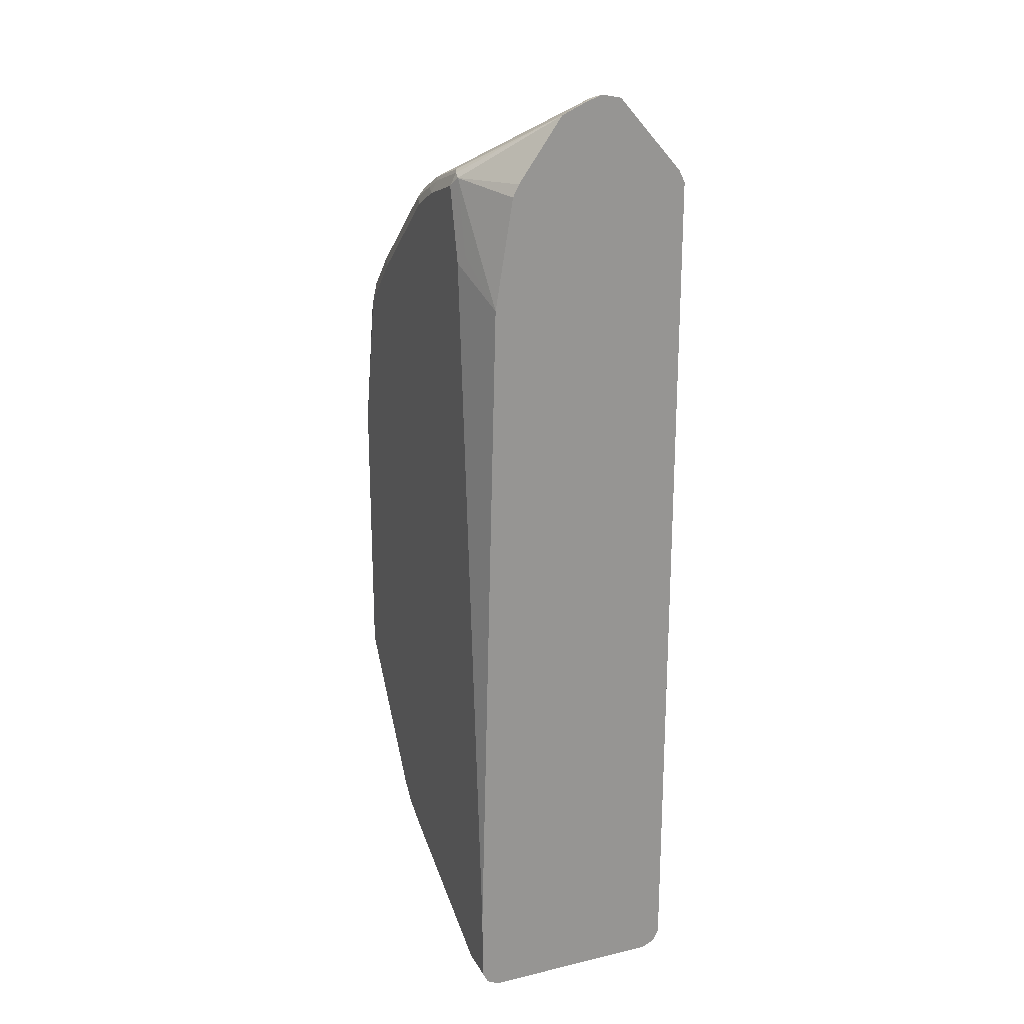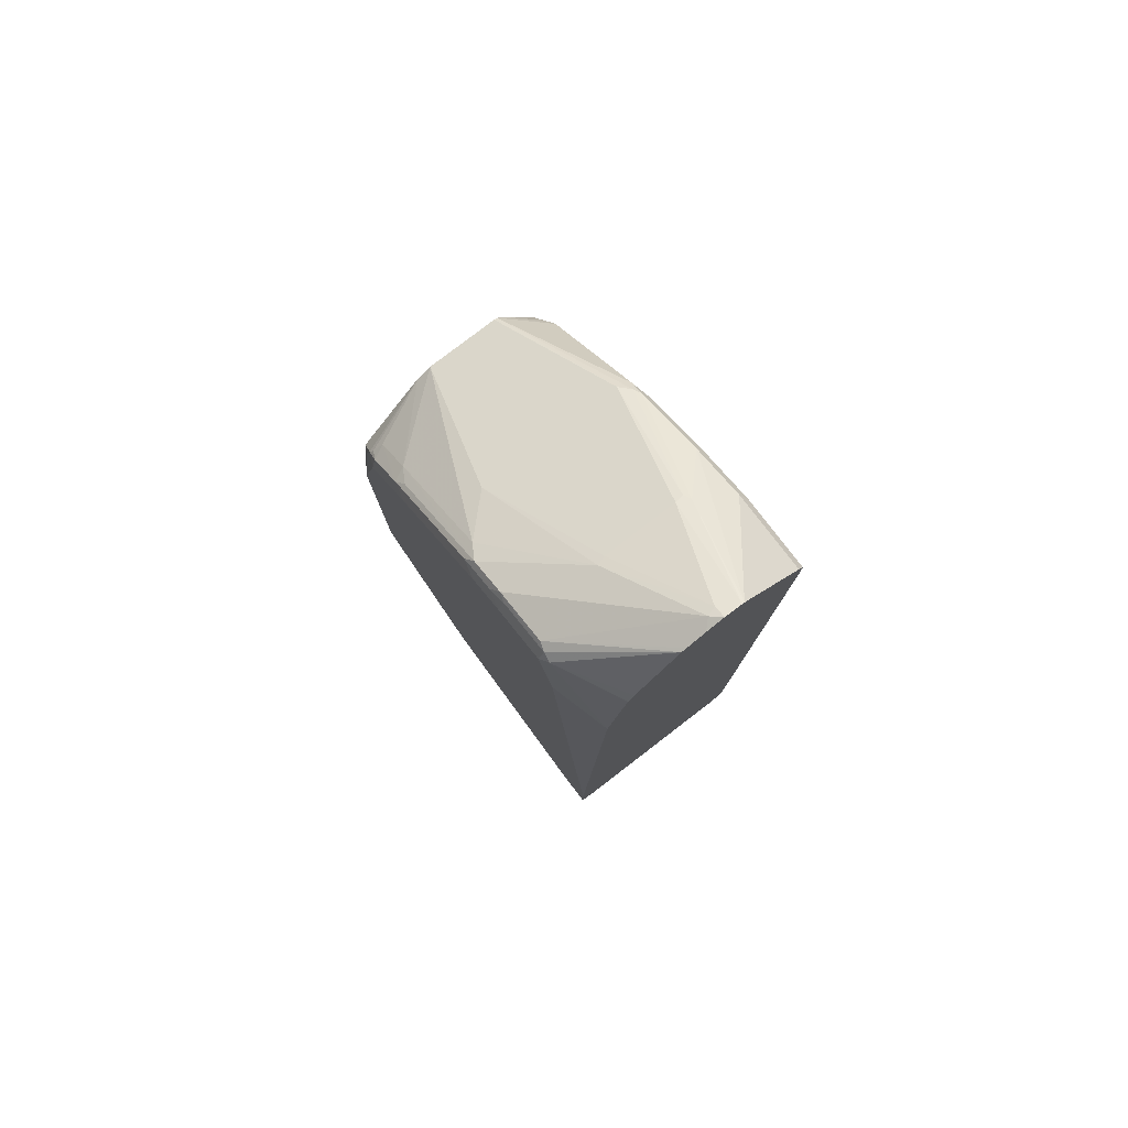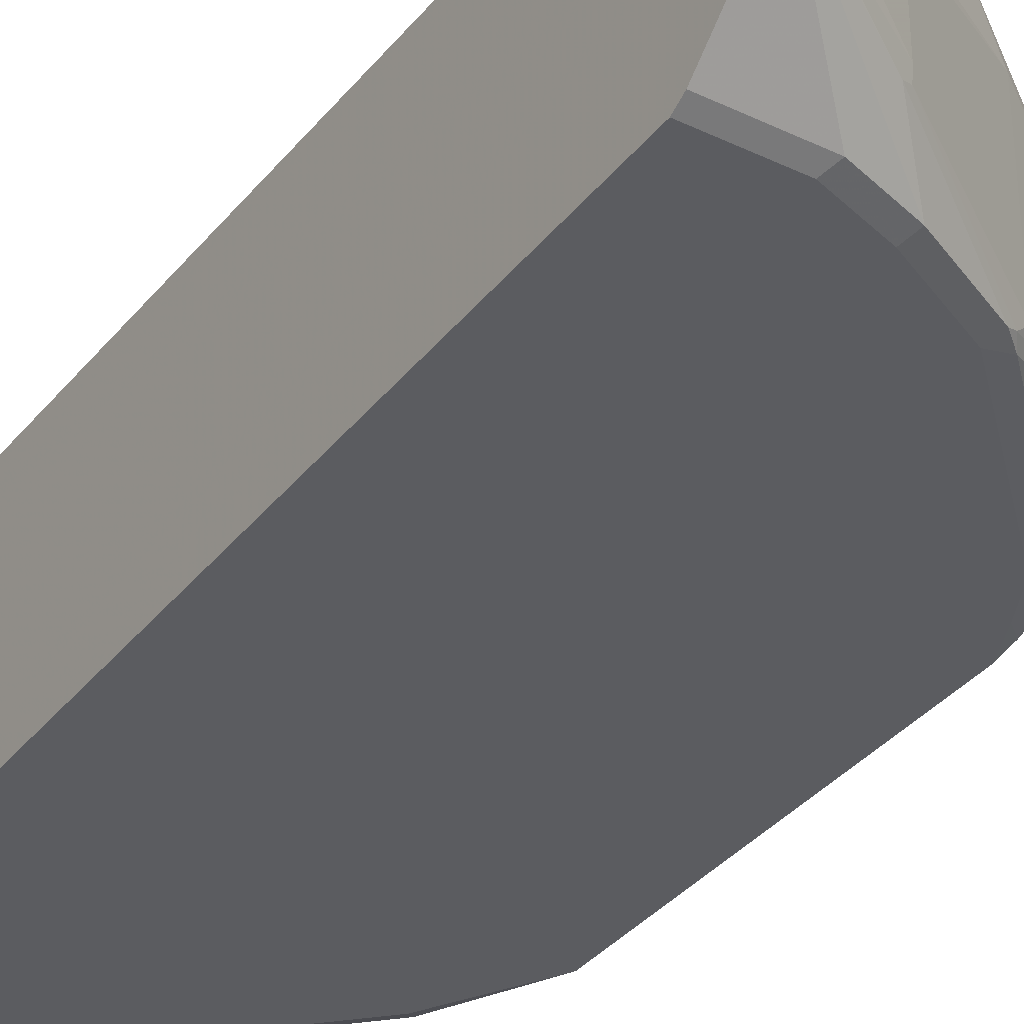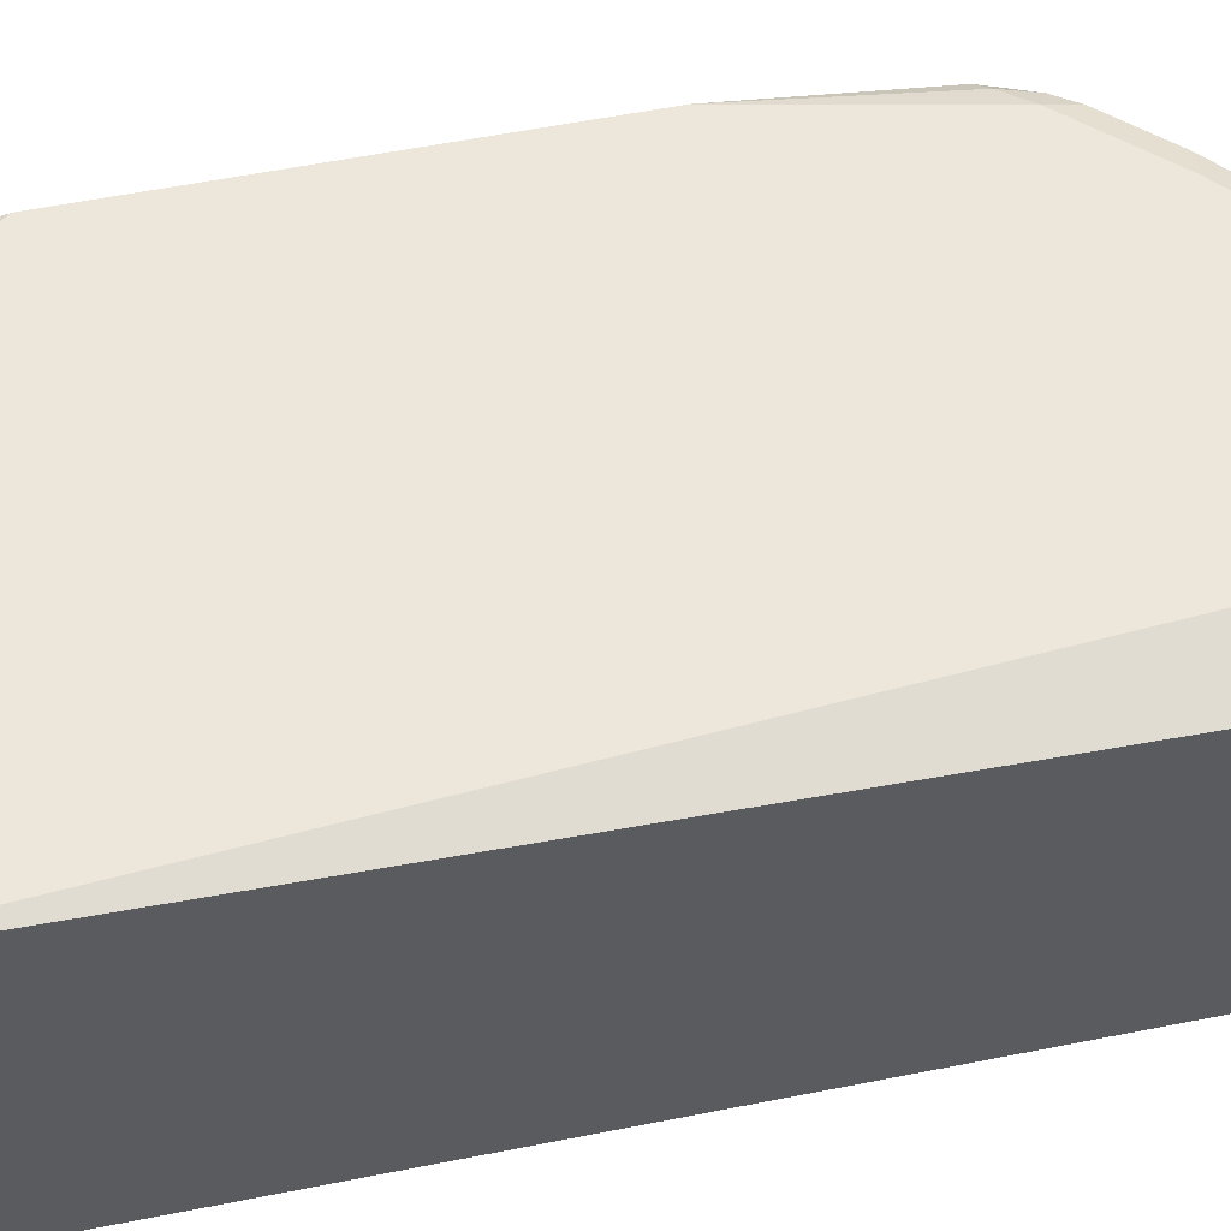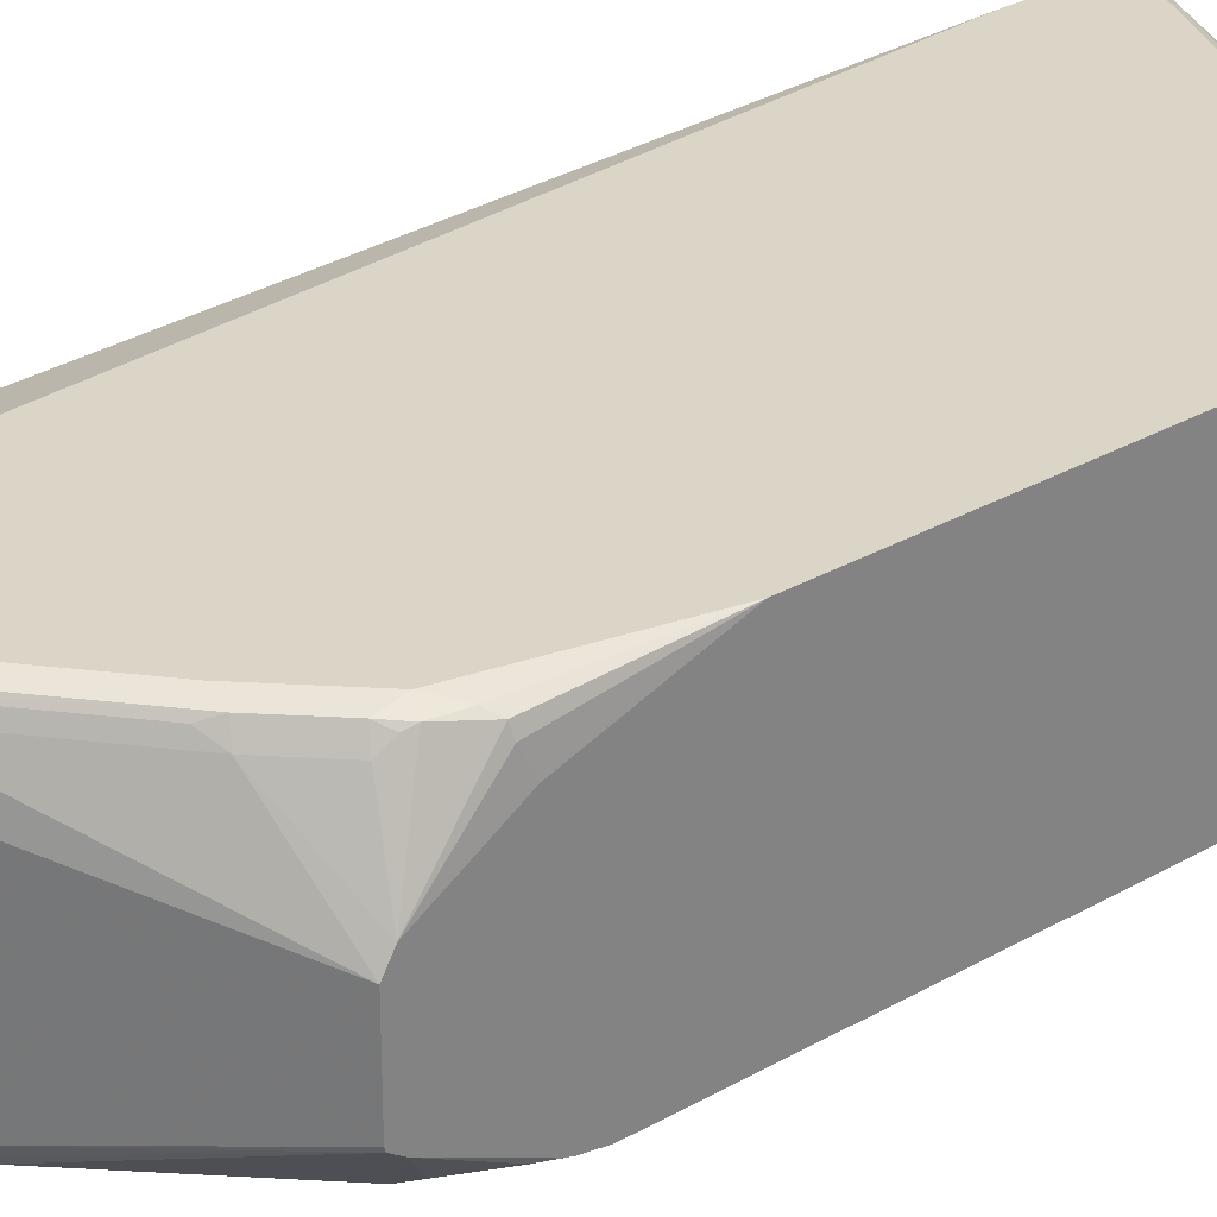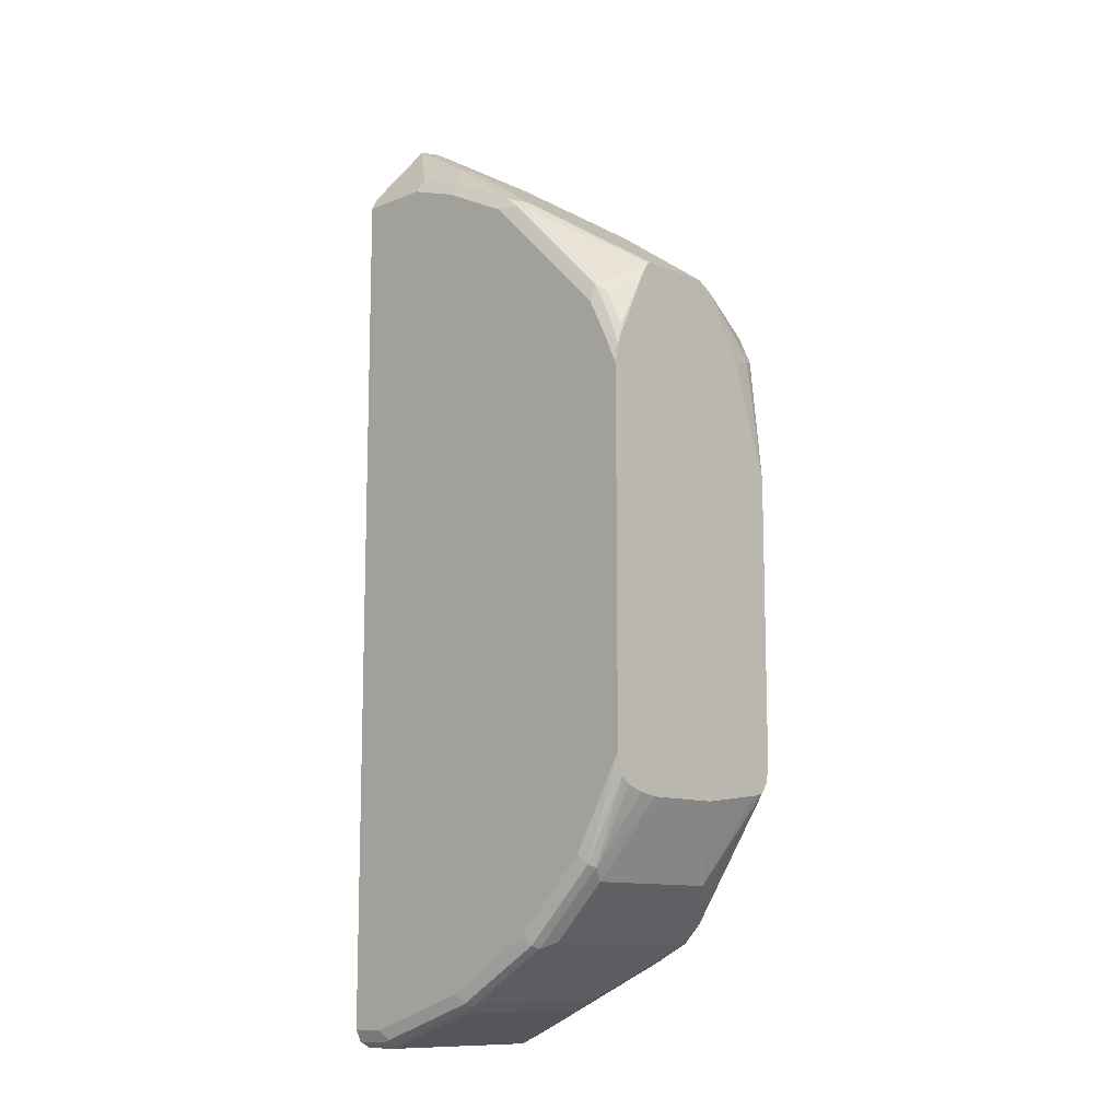
<metadata>
{"format":"obj","ext":"obj","renderer":"f3d","projection":"perspective","resolution":1024,"background":"white","views":[{"elev":22.2,"azim":-112.3,"up":"+Z"},{"elev":79.6,"azim":-127.5,"up":"+Z"},{"elev":-34.8,"azim":-32.5,"up":"+Y"},{"elev":51.2,"azim":-102.6,"up":"+Y"},{"elev":29.5,"azim":49.8,"up":"+Y"},{"elev":-11.3,"azim":44.3,"up":"+Z"}]}
</metadata>
<code>
v 0.04135 0.2655 0.5512
v 0.04135 0.266 0.5512
v 0.04135 0.2618 0.5504
v 0.0434 0.2451 0.5462
v 0.05448 0.2655 0.5446
v 0.05108 0.2757 0.5462
v 0.04135 0.2855 0.5438
v 0.04135 0.2451 0.5468
v 0.04135 0.243 0.5462
v 0.1498 0.211 0.4833
v 0.1583 0.2145 0.4798
v 0.1566 0.2247 0.4833
v 0.1566 0.3063 0.4833
v 0.1532 0.3166 0.485
v 0.04135 0.3063 0.5347
v 0.194 0.3982 0.4441
v 0.1328 0.3982 0.4645
v 0.04135 0.1702 0.4629
v 0.1293 0.1702 0.4629
v 0.1906 0.1702 0.4424
v 0.2315 0.1702 0.422
v 0.2723 0.1702 0.4016
v 0.2808 0.1736 0.3981
v 0.2927 0.1838 0.3948
v 0.2927 0.3472 0.3948
v 0.2519 0.388 0.4152
v 0.2349 0.3982 0.4237
v 0.04135 0.3116 0.5321
v 0.1838 0.4016 0.4424
v 0.1225 0.4016 0.4629
v 0.2043 0.4033 0.4314
v 0.04135 0.1634 0.4493
v 0.1225 0.1634 0.4493
v 0.1838 0.1634 0.4288
v 0.2247 0.1634 0.4084
v 0.2655 0.1634 0.388
v 0.2885 0.1685 0.388
v 0.4456 0.2172 0.2932
v 0.4456 0.2209 0.2942
v 0.4456 0.3026 0.2942
v 0.3744 0.388 0.3131
v 0.3574 0.3982 0.3216
v 0.3676 0.4033 0.3089
v 0.2451 0.4033 0.411
v 0.1123 0.4033 0.4594
v 0.04135 0.3608 0.4629
v 0.1838 0.4085 0.4288
v 0.1225 0.4085 0.4493
v 0.2247 0.4085 0.4084
v 0.04135 0.1634 -0.5309
v 0.2859 0.1634 0.3676
v 0.3089 0.1685 0.3676
v 0.3905 0.1685 0.2859
v 0.411 0.1685 0.2654
v 0.4456 0.2091 0.281
v 0.4456 0.3192 0.2846
v 0.4152 0.388 0.2723
v 0.4084 0.4033 0.268
v 0.3676 0.4085 0.2859
v 0.3472 0.4085 0.3063
v 0.04135 0.3676 0.4493
v 0.09192 0.4033 0.3777
v 0.04135 0.388 0.3267
v 0.1021 0.4085 0.3676
v 0.04135 0.1636 -0.5312
v 0.08171 0.1634 -0.5309
v 0.3676 0.1634 0.2859
v 0.4084 0.1634 0.245
v 0.4314 0.1685 0.2246
v 0.4237 0.1736 0.2552
v 0.4442 0.1736 0.2143
v 0.4456 0.1763 0.2116
v 0.4186 0.3982 0.2603
v 0.4456 0.3659 0.208
v 0.4425 0.388 0.2178
v 0.4391 0.3982 0.2195
v 0.422 0.4016 0.2518
v 0.4084 0.4085 0.245
v 0.04135 0.4085 -0.4492
v 0.04135 0.1702 -0.5445
v 0.09192 0.1685 -0.5412
v 0.1532 0.1685 -0.5208
v 0.2043 0.1634 -0.4901
v 0.4289 0.1634 0.2042
v 0.4456 0.1671 0.1893
v 0.4456 0.1696 0.1975
v 0.4456 0.4085 0.08159
v 0.4289 0.4033 0.2272
v 0.04135 0.4085 -0.5309
v 0.08171 0.1702 -0.5445
v 0.04135 0.1705 -0.5447
v 0.08171 0.1838 -0.5514
v 0.09532 0.177 -0.5445
v 0.1566 0.177 -0.5241
v 0.2179 0.177 -0.5037
v 0.2145 0.1685 -0.5003
v 0.3165 0.1685 -0.4391
v 0.3063 0.1634 -0.4288
v 0.4456 0.1634 0.1671
v 0.4456 0.4085 -0.245
v 0.08171 0.4085 -0.5309
v 0.04135 0.4082 -0.5314
v 0.04135 0.1838 -0.5514
v 0.2043 0.1838 -0.5105
v 0.08171 0.388 -0.5514
v 0.2315 0.1906 -0.4969
v 0.3336 0.1906 -0.4356
v 0.3199 0.177 -0.4424
v 0.337 0.1685 -0.4187
v 0.3268 0.1634 -0.4084
v 0.4456 0.1634 -0.245
v 0.4456 0.4051 -0.2621
v 0.3438 0.405 -0.405
v 0.3268 0.4085 -0.4084
v 0.0749 0.4016 -0.5445
v 0.2655 0.4085 -0.4492
v 0.2587 0.4016 -0.4629
v 0.04135 0.4016 -0.5445
v 0.04135 0.388 -0.5514
v 0.2043 0.3472 -0.5105
v 0.09192 0.3982 -0.5412
v 0.1089 0.3948 -0.5377
v 0.2315 0.354 -0.4969
v 0.3948 0.1906 -0.3744
v 0.3404 0.177 -0.422
v 0.3336 0.3948 -0.4356
v 0.3812 0.177 -0.3812
v 0.3982 0.1685 -0.3574
v 0.3472 0.1634 -0.388
v 0.388 0.1634 -0.3471
v 0.4456 0.1701 -0.2692
v 0.4456 0.4047 -0.2627
v 0.354 0.3948 -0.4152
v 0.3234 0.405 -0.4255
v 0.3063 0.4085 -0.4288
v 0.3165 0.3982 -0.4391
v 0.2927 0.3948 -0.456
v 0.4456 0.2209 -0.2877
v 0.4016 0.177 -0.3607
v 0.3948 0.354 -0.3744
v 0.4456 0.1743 -0.273
v 0.4456 0.3969 -0.2744
v 0.4456 0.3082 -0.2877
v 0.4456 0.1986 -0.2841
v 0.4456 0.1801 -0.2775
v 0.4456 0.3843 -0.2775
f 76 87 88
f 76 88 77
f 75 87 76
f 77 88 78
f 74 87 75
f 71 86 72
f 69 84 85
f 69 71 70
f 69 85 71
f 66 82 83
f 65 80 81
f 65 81 66
f 66 81 82
f 71 85 86
f 78 88 87
f 83 97 98
f 80 91 90
f 92 104 95
f 92 95 94
f 63 64 79
f 91 103 92
f 90 91 92
f 89 101 102
f 84 99 85
f 83 96 97
f 82 96 83
f 82 95 96
f 82 94 95
f 81 94 82
f 81 93 94
f 81 92 93
f 81 90 92
f 80 90 81
f 62 64 63
f 47 135 116
f 58 73 77
f 47 79 64
f 47 89 79
f 47 101 89
f 47 116 101
f 47 114 135
f 47 100 114
f 47 64 48
f 47 87 100
f 47 59 78
f 47 60 59
f 47 49 60
f 45 63 61
f 92 94 93
f 45 62 63
f 47 78 87
f 58 77 78
f 50 65 66
f 52 67 53
f 57 73 58
f 56 77 73
f 56 76 77
f 56 75 76
f 56 74 75
f 56 73 57
f 51 67 52
f 55 71 72
f 54 70 55
f 54 69 70
f 54 84 69
f 54 68 84
f 53 68 54
f 53 67 68
f 55 70 71
f 92 103 119
f 123 137 126
f 92 105 120
f 122 137 123
f 117 134 136
f 117 122 121
f 117 137 122
f 117 126 137
f 117 136 126
f 124 138 139
f 116 134 117
f 115 117 121
f 114 134 135
f 113 134 114
f 113 133 134
f 112 133 113
f 112 132 133
f 116 135 134
f 111 128 131
f 124 139 127
f 124 143 138
f 45 64 62
f 140 146 143
f 140 142 146
f 139 145 141
f 139 144 145
f 138 144 139
f 124 140 143
f 133 142 140
f 131 139 141
f 128 139 131
f 128 130 129
f 127 139 128
f 126 134 133
f 126 136 134
f 132 142 133
f 111 130 128
f 109 129 110
f 109 128 129
f 100 113 114
f 100 112 113
f 97 110 98
f 97 109 110
f 97 125 109
f 97 108 125
f 101 115 102
f 95 97 96
f 95 107 108
f 95 106 107
f 95 123 106
f 95 120 123
f 95 104 120
f 92 120 104
f 95 108 97
f 101 116 117
f 101 117 115
f 102 115 118
f 109 127 128
f 109 125 127
f 107 140 124
f 107 133 140
f 107 126 133
f 107 125 108
f 107 127 125
f 107 124 127
f 106 126 107
f 106 123 126
f 105 122 123
f 105 121 122
f 105 115 121
f 105 118 115
f 105 119 118
f 92 119 105
f 45 48 64
f 105 123 120
f 43 49 44
f 13 25 14
f 12 25 13
f 12 24 25
f 11 24 12
f 11 23 24
f 11 22 23
f 14 25 26
f 10 22 11
f 10 20 21
f 9 20 10
f 9 19 20
f 9 18 19
f 6 17 15
f 6 16 17
f 10 21 22
f 6 14 16
f 14 26 27
f 15 17 28
f 22 36 37
f 21 36 22
f 21 35 36
f 20 35 21
f 20 34 35
f 19 34 20
f 14 27 16
f 19 33 34
f 18 32 33
f 17 30 28
f 16 31 29
f 16 27 31
f 16 30 17
f 16 29 30
f 18 33 19
f 6 15 7
f 5 14 6
f 5 13 14
f 1 103 91
f 1 119 103
f 1 118 119
f 1 102 118
f 1 89 102
f 1 79 89
f 1 91 80
f 1 63 79
f 1 46 61
f 1 28 46
f 1 15 28
f 1 7 15
f 1 2 7
f 45 61 46
f 1 61 63
f 1 80 65
f 1 65 50
f 1 50 32
f 5 12 13
f 4 11 12
f 4 10 11
f 4 9 10
f 4 8 9
f 3 8 4
f 2 6 7
f 2 5 6
f 1 5 2
f 1 4 5
f 1 3 4
f 1 8 3
f 1 9 8
f 1 18 9
f 1 32 18
f 22 37 23
f 23 37 38
f 4 12 5
f 24 38 39
f 38 143 146
f 38 138 143
f 38 144 138
f 38 145 144
f 38 141 145
f 38 131 141
f 38 146 142
f 38 111 131
f 38 85 99
f 38 86 85
f 38 72 86
f 38 55 72
f 38 54 55
f 38 53 54
f 38 99 111
f 38 142 132
f 38 112 100
f 38 100 87
f 43 60 49
f 23 38 24
f 43 59 60
f 43 78 59
f 43 58 78
f 43 57 58
f 41 57 43
f 41 56 57
f 41 43 42
f 40 56 41
f 38 52 53
f 38 40 39
f 38 56 40
f 38 74 56
f 38 87 74
f 37 52 38
f 36 52 37
f 38 132 112
f 32 34 33
f 30 48 45
f 29 48 30
f 29 47 48
f 29 31 47
f 28 30 45
f 27 44 31
f 27 43 44
f 27 42 43
f 27 41 42
f 26 41 27
f 26 40 41
f 25 40 26
f 36 51 52
f 24 39 40
f 24 40 25
f 31 44 49
f 31 49 47
f 28 45 46
f 32 50 66
f 32 35 34
f 32 36 35
f 32 51 36
f 32 67 51
f 32 68 67
f 32 99 84
f 32 111 99
f 32 84 68
f 32 129 130
f 32 110 129
f 32 98 110
f 32 83 98
f 32 66 83
f 32 130 111

</code>
